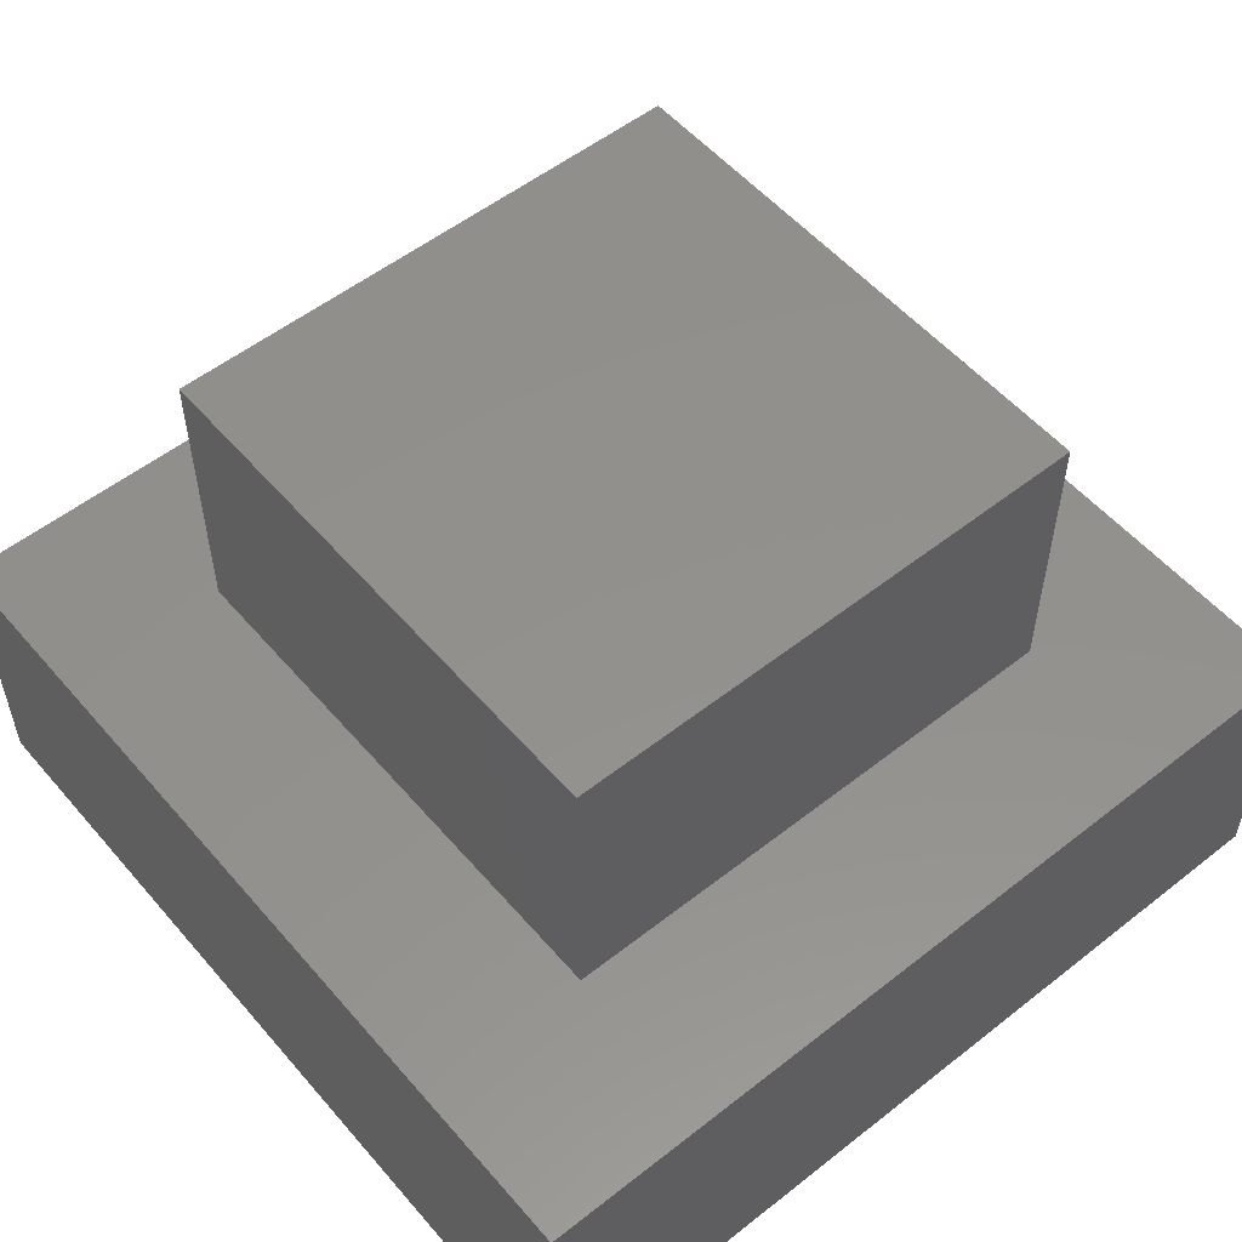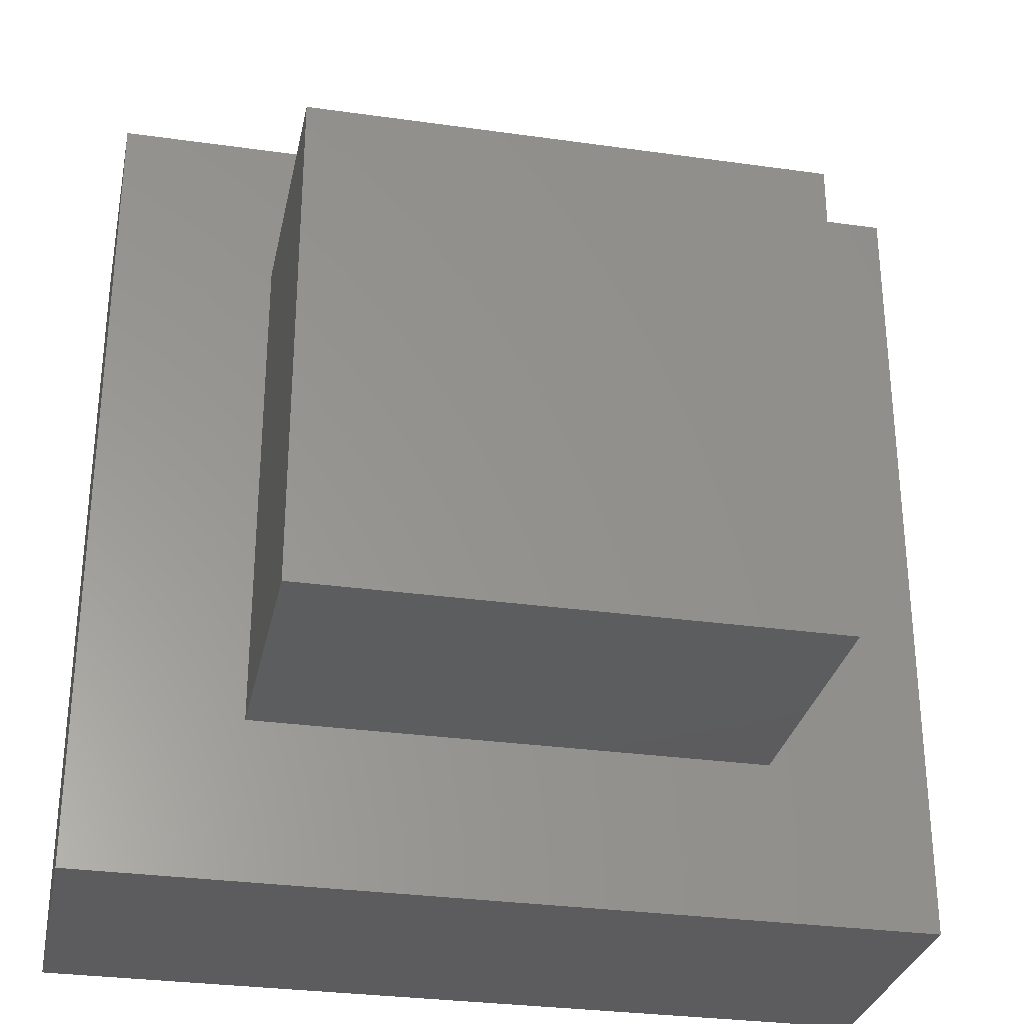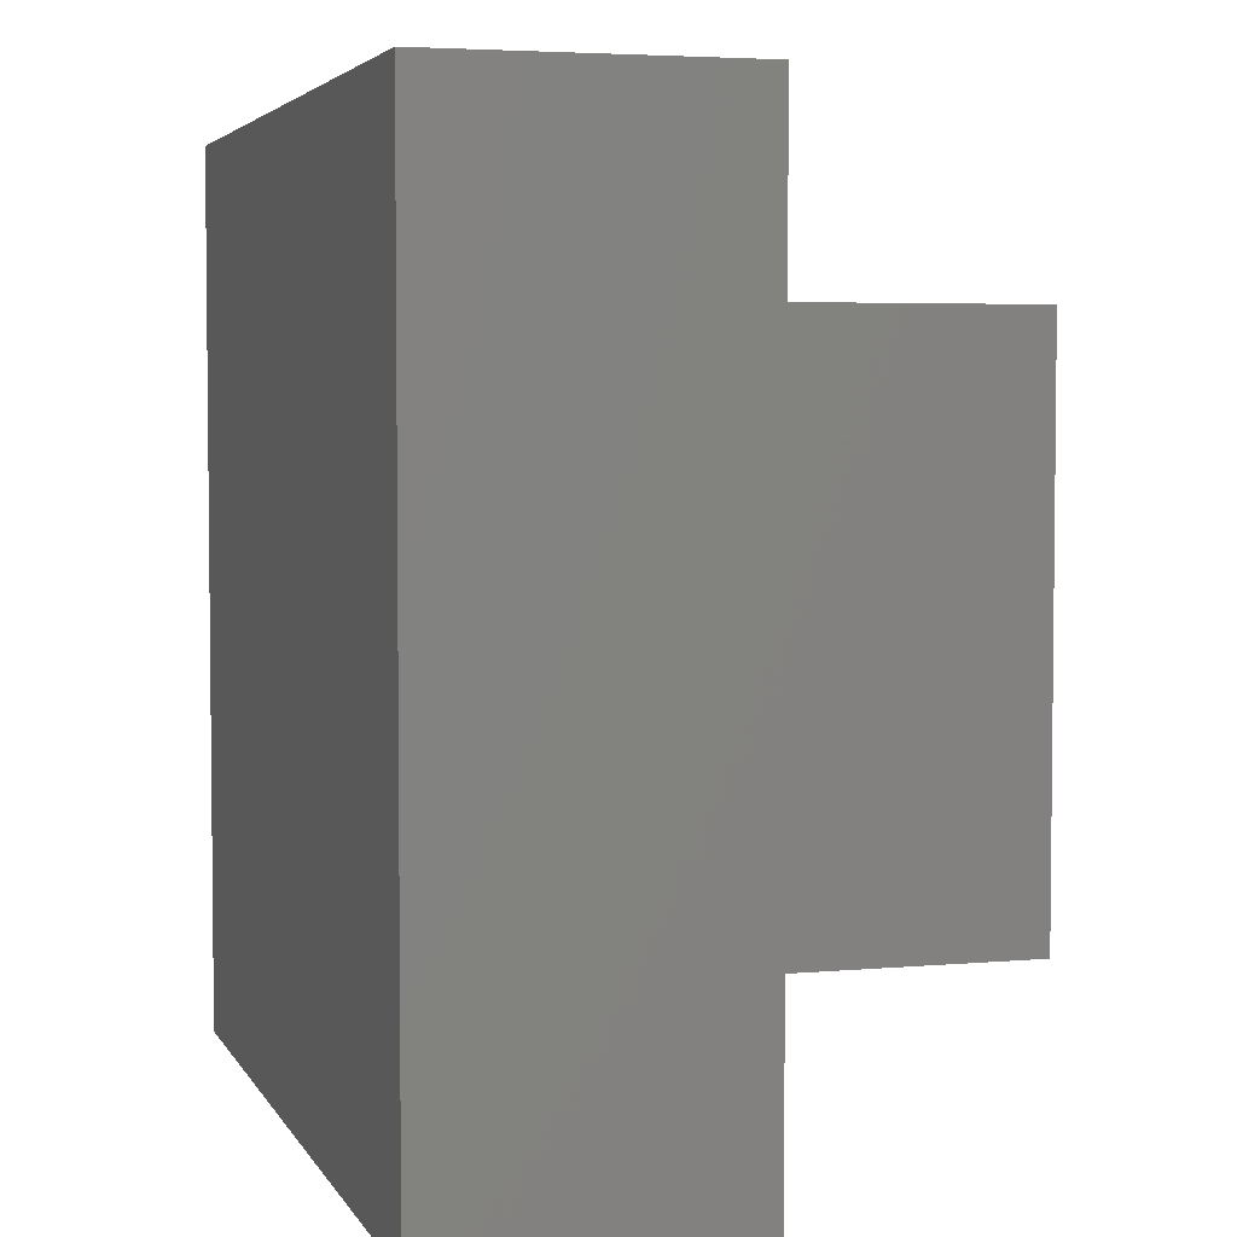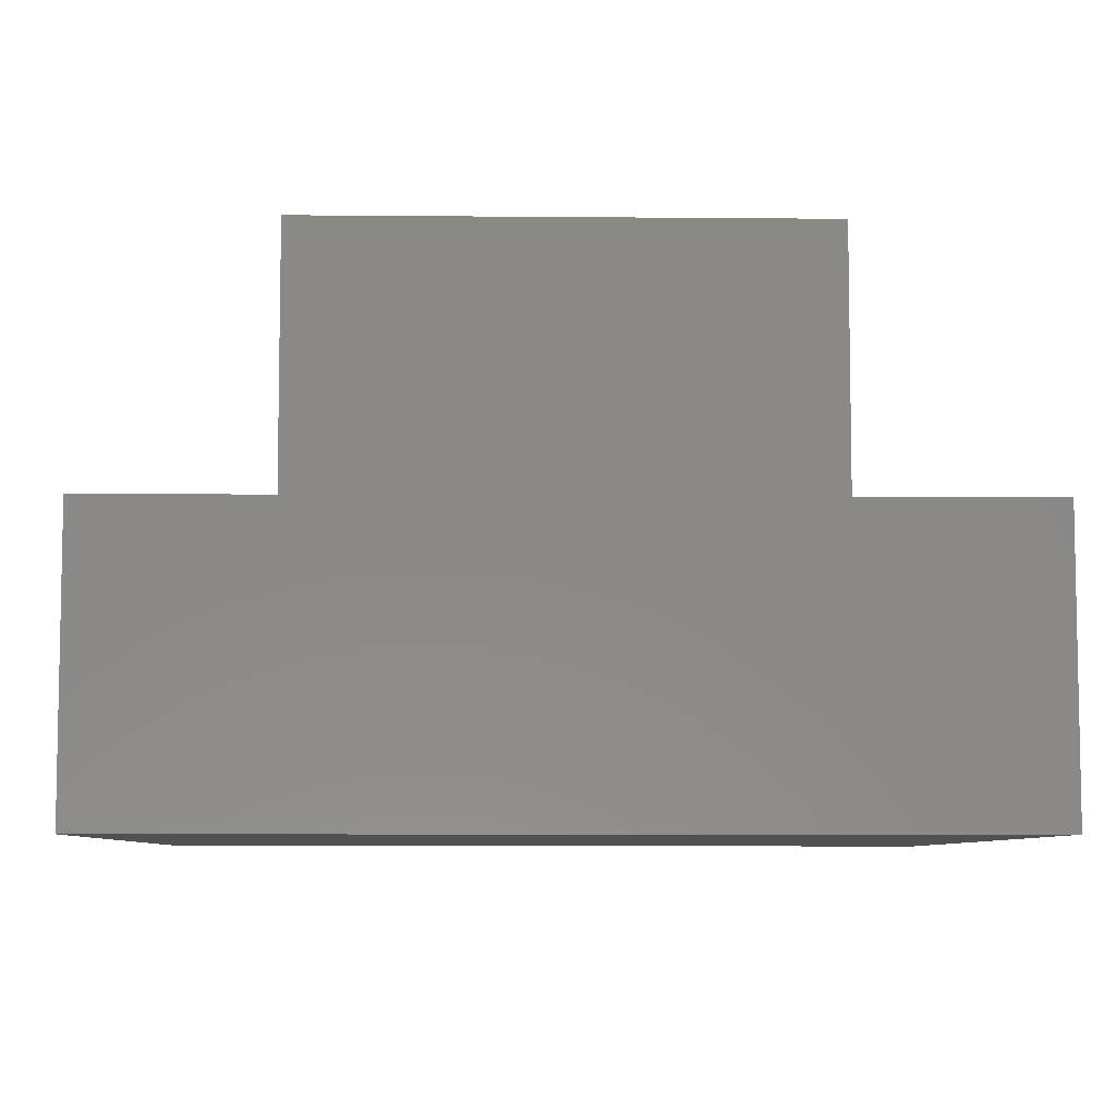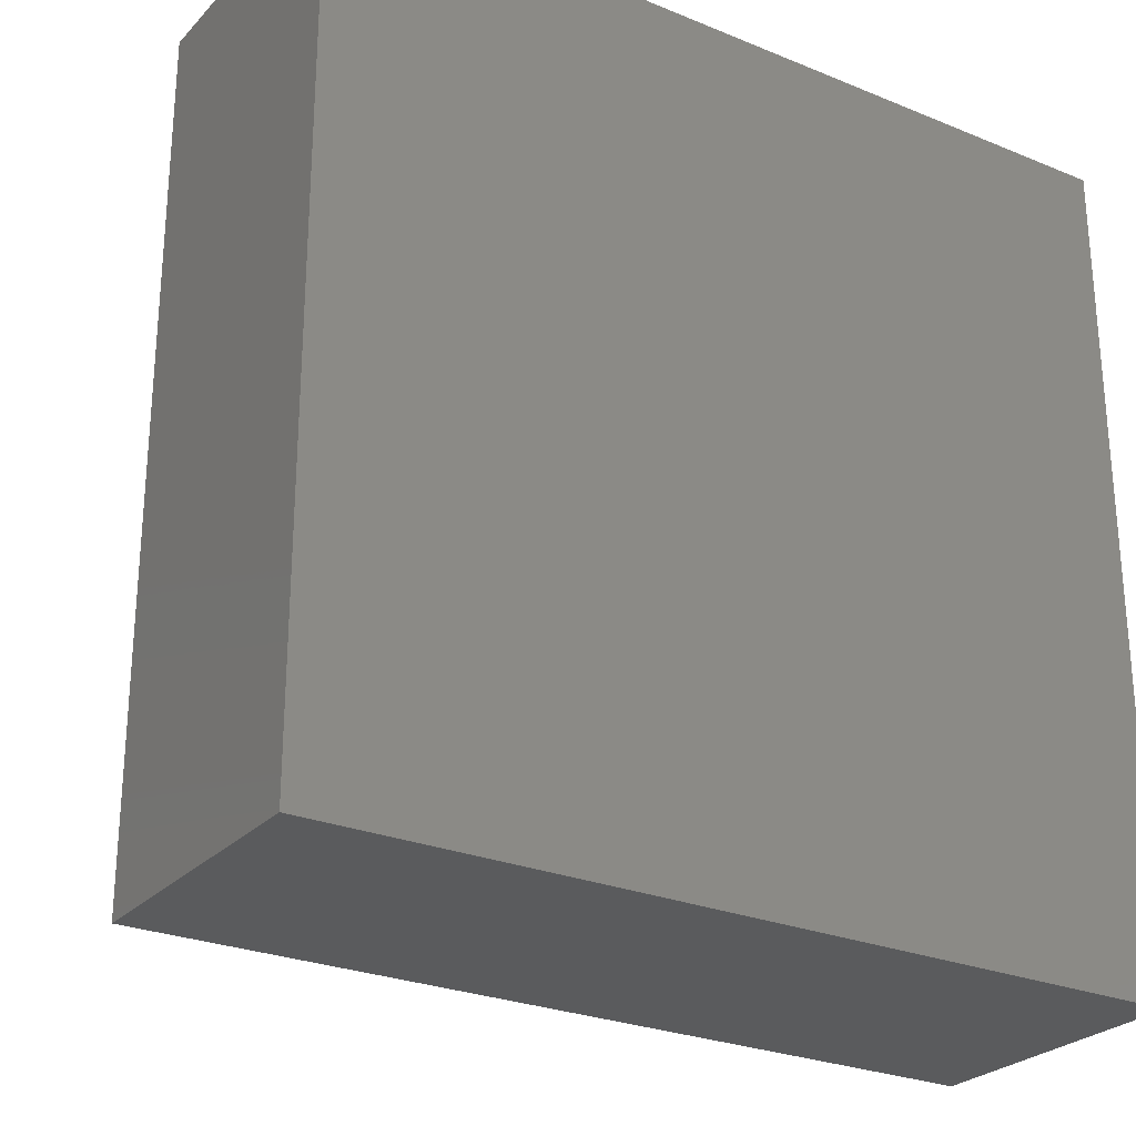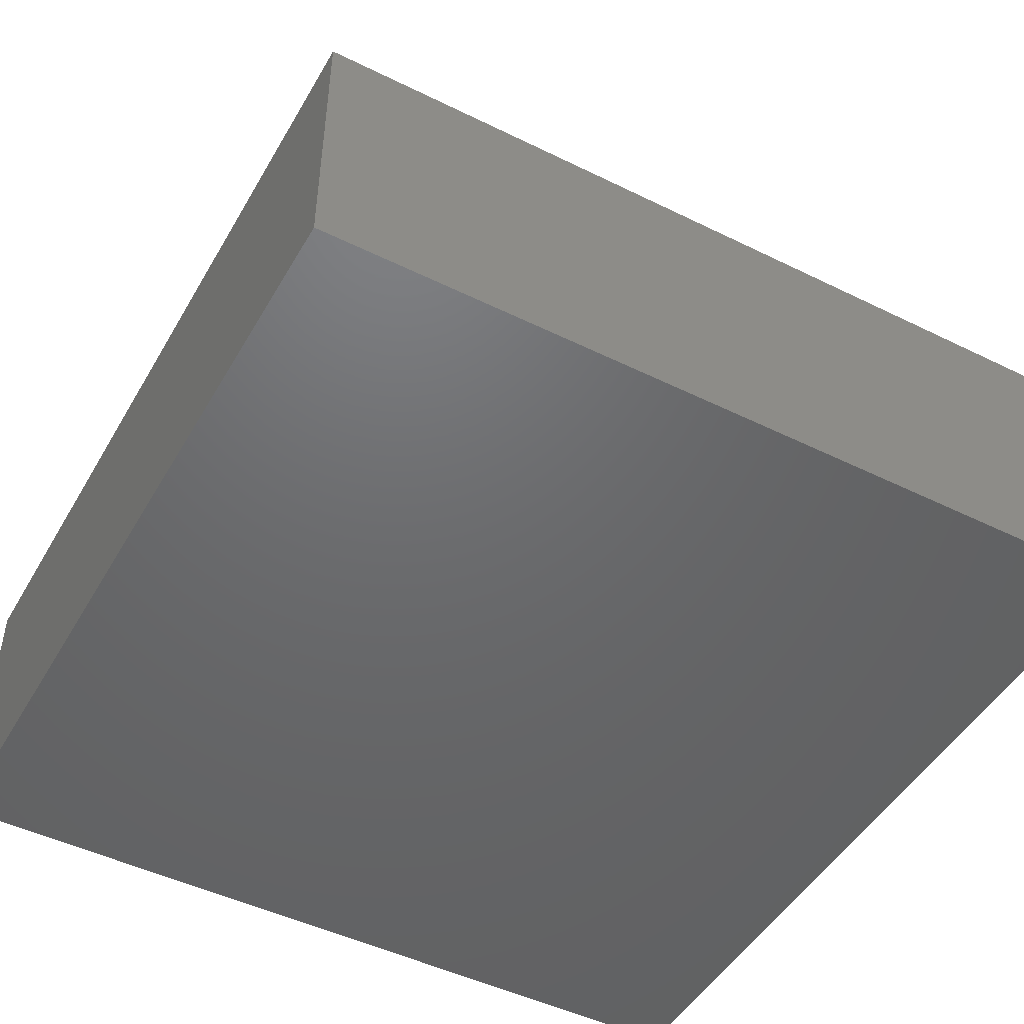
<metadata>
{"format":"stl","ext":"stl","renderer":"f3d","projection":"perspective","resolution":1024,"background":"white","views":[{"elev":54.3,"azim":-129.8,"up":"+Z"},{"elev":-30.2,"azim":-11.6,"up":"+Y"},{"elev":4.2,"azim":-106.4,"up":"+Y"},{"elev":-7.1,"azim":88.5,"up":"+Z"},{"elev":-26.4,"azim":147.2,"up":"+Y"},{"elev":-48.0,"azim":-118.9,"up":"+Z"}]}
</metadata>
<code>
# stl→obj: 16 verts, 28 faces
v 30 0 10
v 30 30 0
v 30 30 10
v 30 0 0
v 24.19 24.19 10
v 5.808 24.19 10
v 0 30 10
v 5.808 5.808 10
v 24.19 5.808 10
v 0 0 10
v 0 0 0
v 0 30 0
v 5.808 24.19 20
v 5.808 5.808 20
v 24.19 24.19 20
v 24.19 5.808 20
f 1 2 3
f 2 1 4
f 3 5 1
f 3 6 5
f 6 7 8
f 7 6 3
f 9 1 5
f 8 1 9
f 8 10 1
f 10 8 7
f 11 7 12
f 7 11 10
f 2 7 3
f 7 2 12
f 11 1 10
f 1 11 4
f 8 13 6
f 13 8 14
f 5 13 15
f 13 5 6
f 16 5 15
f 5 16 9
f 13 16 15
f 16 13 14
f 8 16 14
f 16 8 9
f 11 2 4
f 2 11 12

</code>
